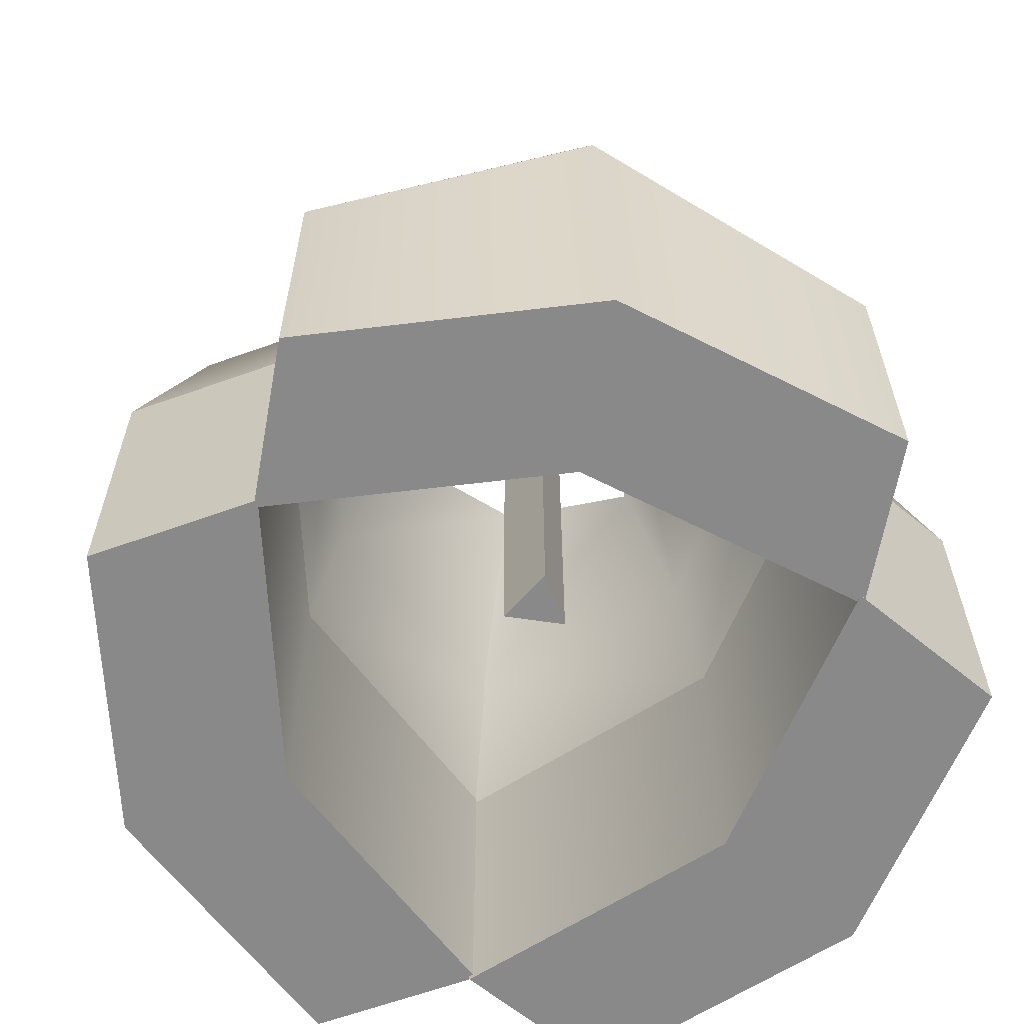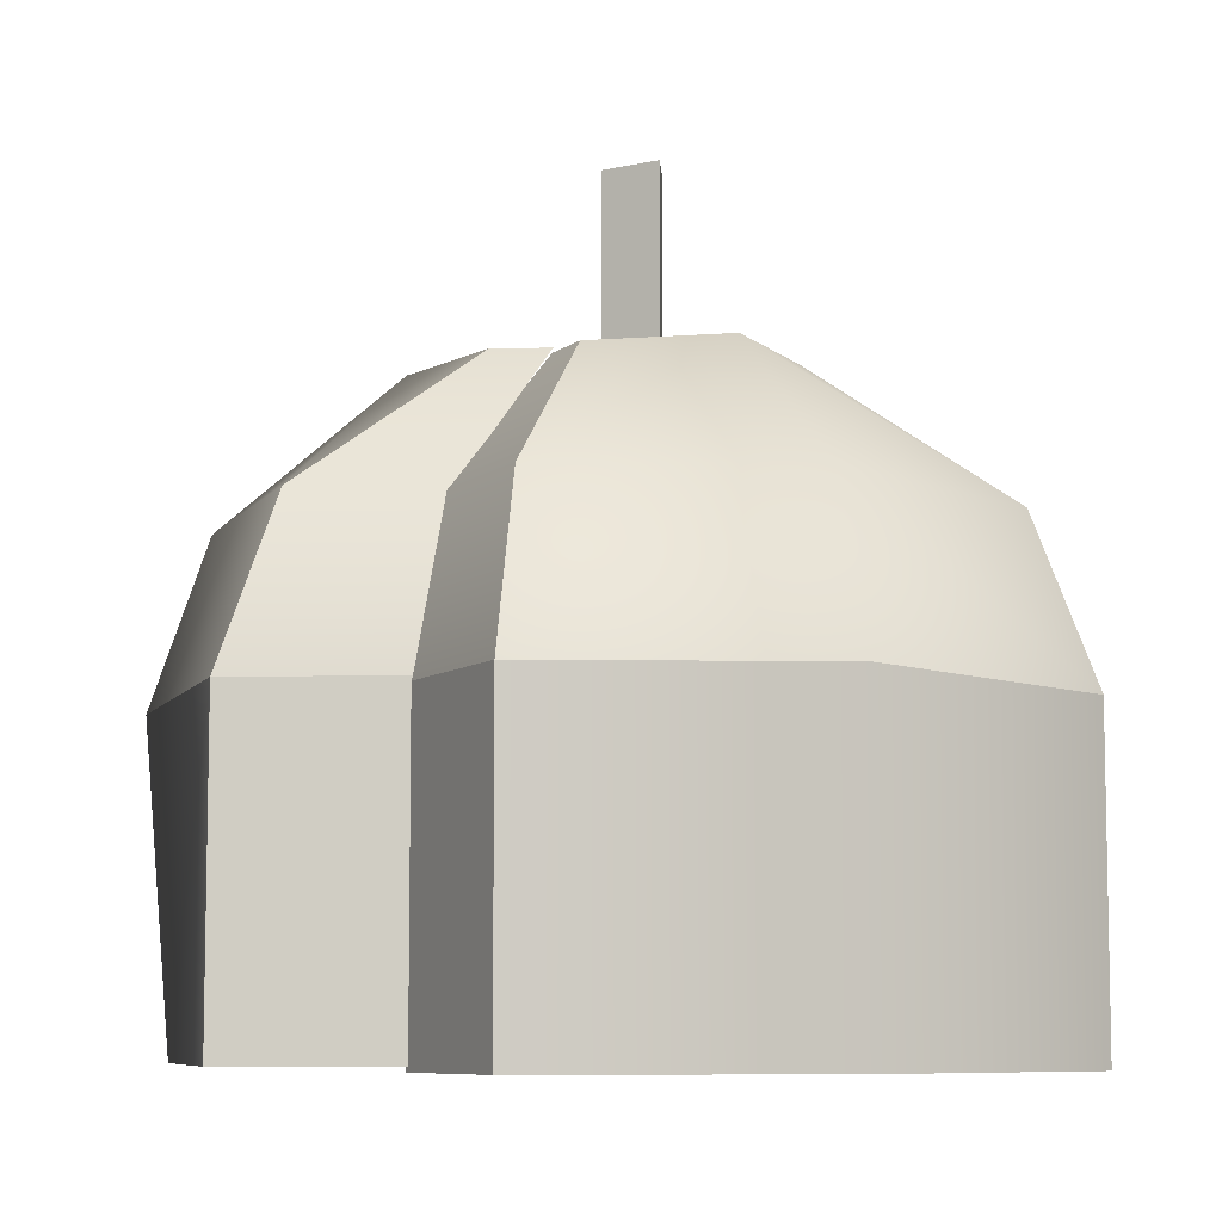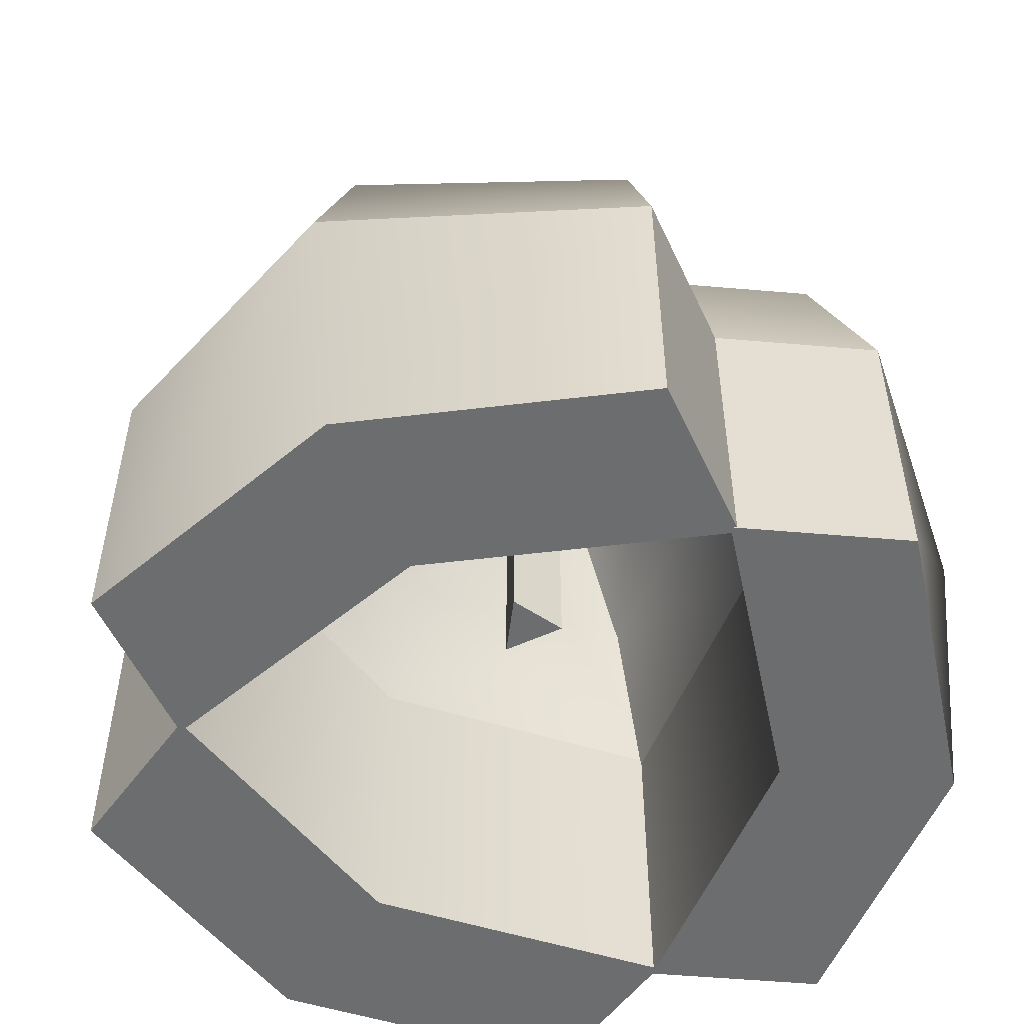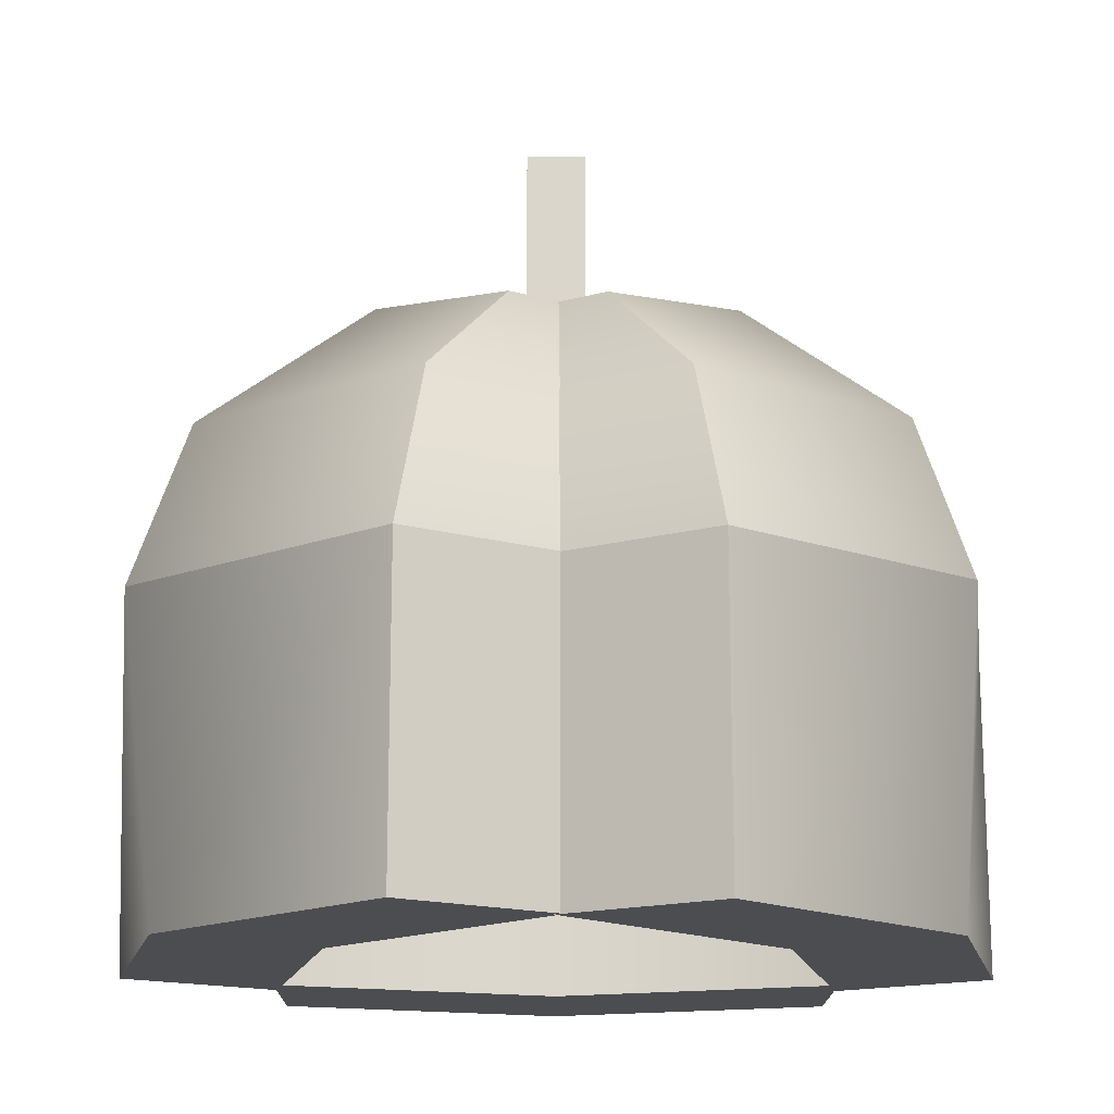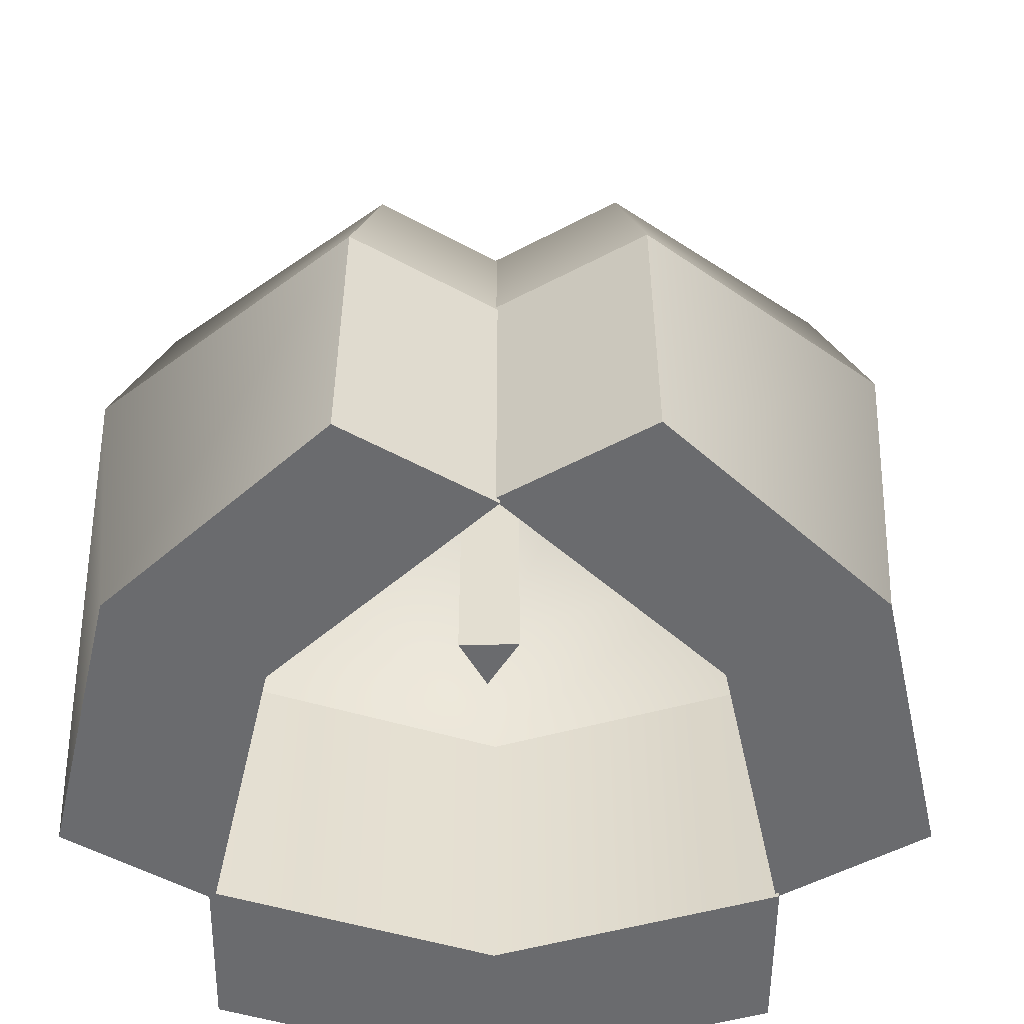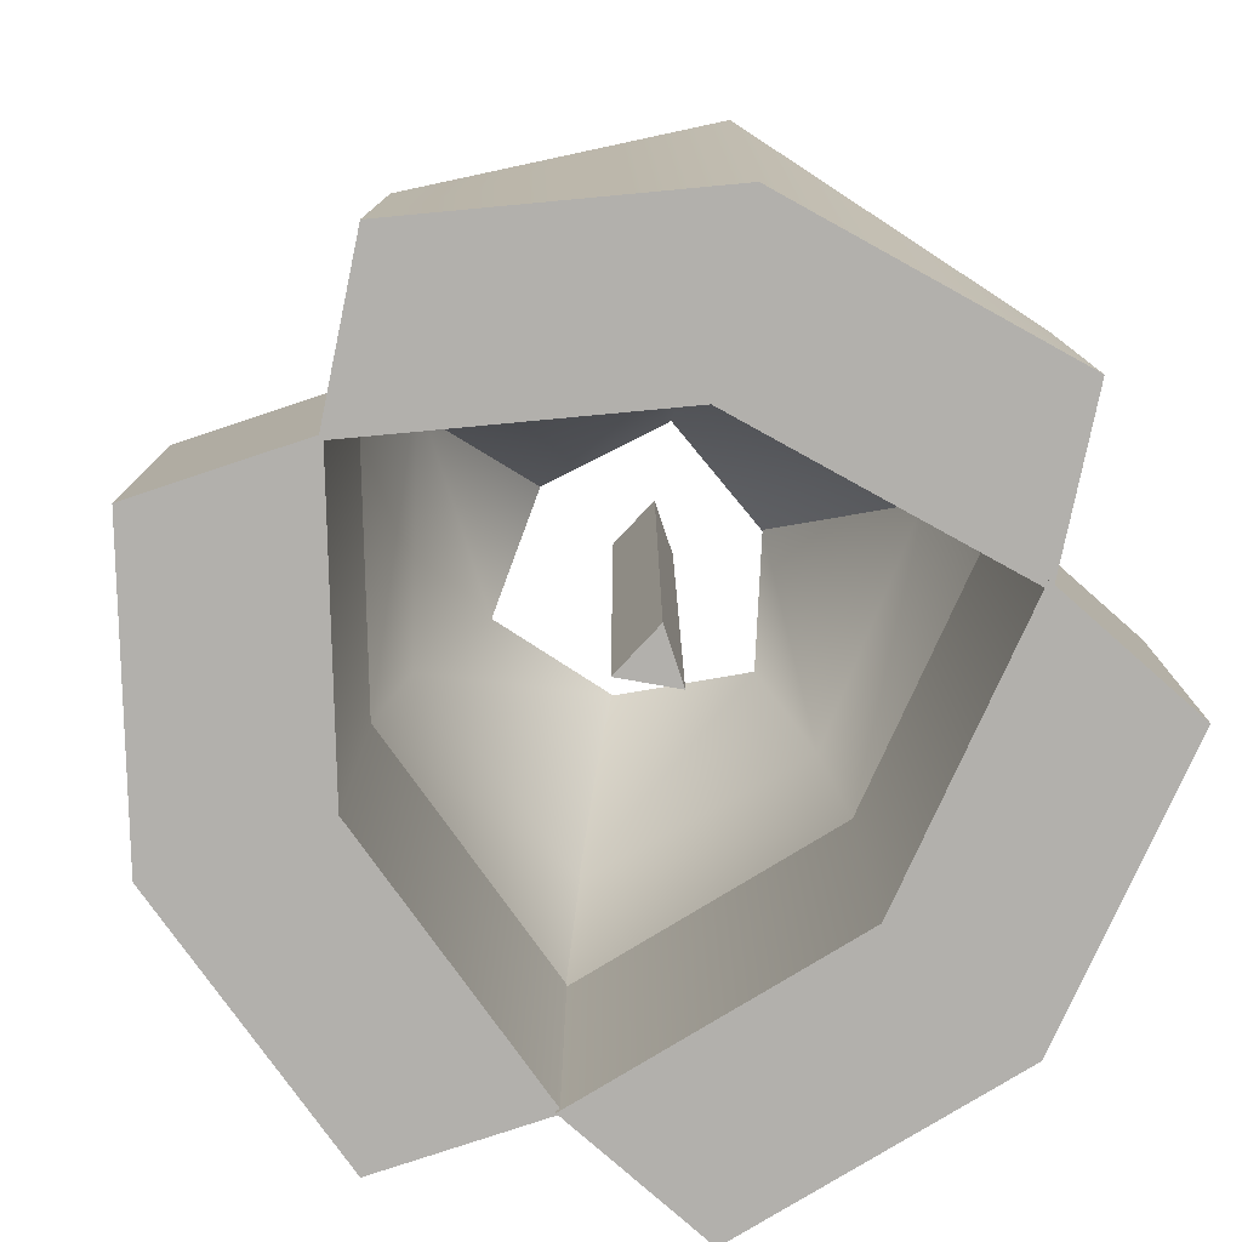
<metadata>
{"format":"obj","ext":"obj","renderer":"f3d","projection":"perspective","resolution":1024,"background":"white","views":[{"elev":-63.1,"azim":-160.0,"up":"+Y"},{"elev":-7.7,"azim":-176.3,"up":"+Y"},{"elev":-53.9,"azim":-125.4,"up":"+Y"},{"elev":-16.1,"azim":-90.4,"up":"+Y"},{"elev":-53.3,"azim":29.6,"up":"+Y"},{"elev":-78.8,"azim":-161.6,"up":"+Y"}]}
</metadata>
<code>
g default
v 3.354 -3.201 -17.83
v 6.908 -3.201 -11.71
v -13.62 -3.201 0.2145
v -17.17 -3.201 -5.903
v -13.61 10.02 0.2224
v -17.17 10.02 -5.895
v 3.358 10.02 -17.82
v 6.912 10.02 -11.7
v -5.186 10.02 -8.9
v -5.19 -3.201 -8.908
v -8.745 -3.201 -15.03
v -8.74 10.02 -16.49
g part3b polySurface8 polySurface7
f 2 1 7 8
f 10 2 8 9
f 3 5 6 4
f 1 11 12 7
f 10 11 1 2
f 3 10 9 5
f 4 11 10 3
f 11 4 6 12
f 6 5 9 12
f 7 12 9 8
g default
v 1.446 23 -6.565
v 2.649 23 -4.496
v -5.239 23 0.08739
v -6.441 23 -1.982
v -11.58 16.95 0.378
v -14.65 16.95 -4.912
v 2.969 16.95 -15.15
v 6.042 16.95 -9.862
v -3.131 23 -5.364
v -4.605 16.95 -7.902
v -7.679 16.95 -14.24
v -4.333 23 -7.434
v -17.17 10.02 -5.895
v -13.61 10.02 0.2224
v 3.358 10.02 -17.82
v -8.74 10.02 -16.49
v 6.912 10.02 -11.7
v -5.186 10.02 -8.9
g polySurface8 polySurface7 part3
f 13 24 21 14
f 20 19 13 14
f 22 20 14 21
f 17 22 21 15
f 21 24 16 15
f 17 15 16 18
f 19 23 24 13
f 26 17 18 25
f 27 28 23 19
f 29 27 19 20
f 30 29 20 22
f 17 26 30 22
f 23 28 25 18
f 24 23 18 16
f 27 29 30 28
f 25 28 30 26
g default
v 13.77 -3.012 11.87
v 6.694 -3.012 11.87
v 6.694 -3.012 -11.87
v 13.77 -3.012 -11.87
v 6.685 10.21 -11.87
v 13.76 10.21 -11.87
v 13.76 10.21 11.87
v 6.685 10.21 11.87
v 10.34 10.21 0
v 10.35 -3.012 0
v 17.42 -3.012 0
v 18.68 10.21 0.7374
g polySurface7 part2b polySurface9
f 32 31 37 38
f 40 32 38 39
f 33 35 36 34
f 31 41 42 37
f 40 41 31 32
f 33 40 39 35
f 34 41 40 33
f 41 34 36 42
f 36 35 39 42
f 37 42 39 38
g default
v 4.989 23.19 4.561
v 2.595 23.19 4.561
v 2.595 23.19 -4.561
v 4.989 23.19 -4.561
v 5.531 17.14 -10.19
v 11.65 17.14 -10.19
v 11.65 17.14 10.19
v 5.531 17.14 10.19
v 6.25 23.19 -0
v 9.185 17.14 -0
v 16.21 17.14 0.5263
v 8.644 23.19 0
v 13.76 10.21 -11.87
v 6.685 10.21 -11.87
v 13.76 10.21 11.87
v 18.68 10.21 0.7374
v 6.685 10.21 11.87
v 10.34 10.21 -0
g polySurface7 polySurface9 part2
f 43 54 51 44
f 50 49 43 44
f 52 50 44 51
f 47 52 51 45
f 51 54 46 45
f 47 45 46 48
f 49 53 54 43
f 56 47 48 55
f 57 58 53 49
f 59 57 49 50
f 60 59 50 52
f 47 56 60 52
f 53 58 55 48
f 54 53 48 46
f 57 59 60 58
f 55 58 60 56
g default
v -17.17 -3.225 5.906
v -13.62 -3.225 -0.2115
v 6.908 -3.225 11.71
v 3.354 -3.225 17.83
v 6.913 10 11.71
v 3.358 10 17.82
v -17.17 10 5.898
v -13.61 10 -0.2194
v -5.186 10 8.903
v -5.19 -3.225 8.911
v -8.745 -3.225 15.03
v -10.02 10 15.75
g polySurface7 part1b polySurface10
f 62 61 67 68
f 70 62 68 69
f 63 65 66 64
f 61 71 72 67
f 70 71 61 62
f 63 70 69 65
f 64 71 70 63
f 71 64 66 72
f 66 65 69 72
f 67 72 69 68
g default
v -6.441 22.98 1.985
v -5.239 22.98 -0.08442
v 2.649 22.98 4.499
v 1.446 22.98 6.568
v 6.042 16.93 9.865
v 2.969 16.93 15.15
v -14.65 16.93 4.915
v -11.58 16.93 -0.3751
v -3.131 22.98 5.367
v -4.605 16.93 7.905
v -8.589 16.93 13.71
v -4.333 22.98 7.437
v 3.358 10 17.82
v 6.913 10 11.71
v -17.17 10 5.898
v -10.02 10 15.75
v -13.61 10 -0.2194
v -5.186 10 8.903
g polySurface7 polySurface10 part1
f 73 84 81 74
f 80 79 73 74
f 82 80 74 81
f 77 82 81 75
f 81 84 76 75
f 77 75 76 78
f 79 83 84 73
f 86 77 78 85
f 87 88 83 79
f 89 87 79 80
f 90 89 80 82
f 77 86 90 82
f 83 88 85 78
f 84 83 78 76
f 87 89 90 88
f 85 88 90 86
g default
v 1.105 31.18 -0.04341
v -1.181 31.18 -1.286
v -1.181 31.18 1.199
v -1.181 4.439 -1.286
v 1.105 4.439 -0.04341
v -1.181 4.439 1.199
g polySurface7 part4
f 91 92 93
f 95 94 92 91
f 94 96 93 92
f 96 95 91 93
f 94 95 96

</code>
